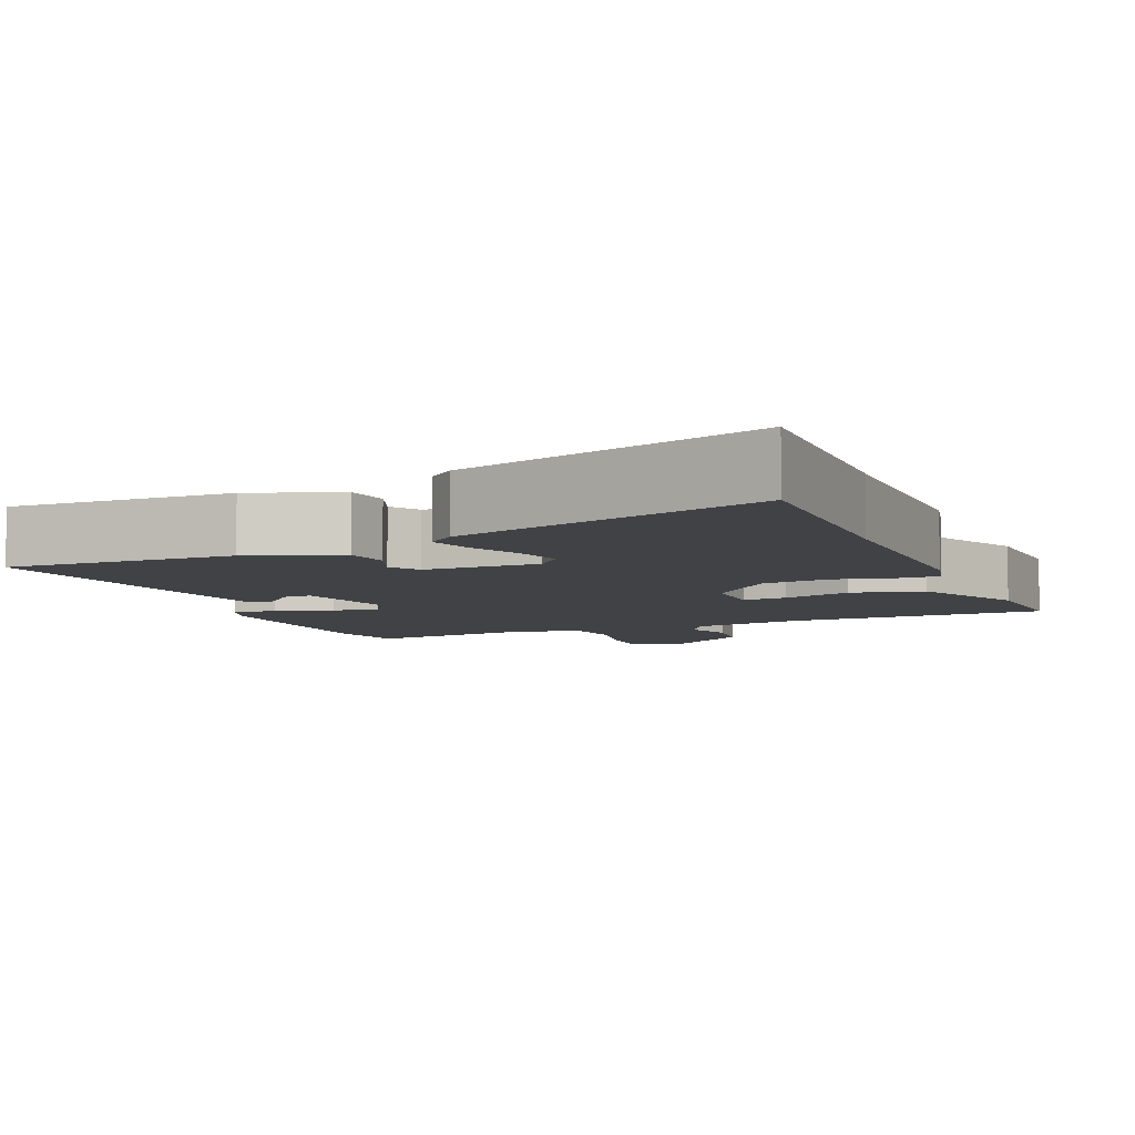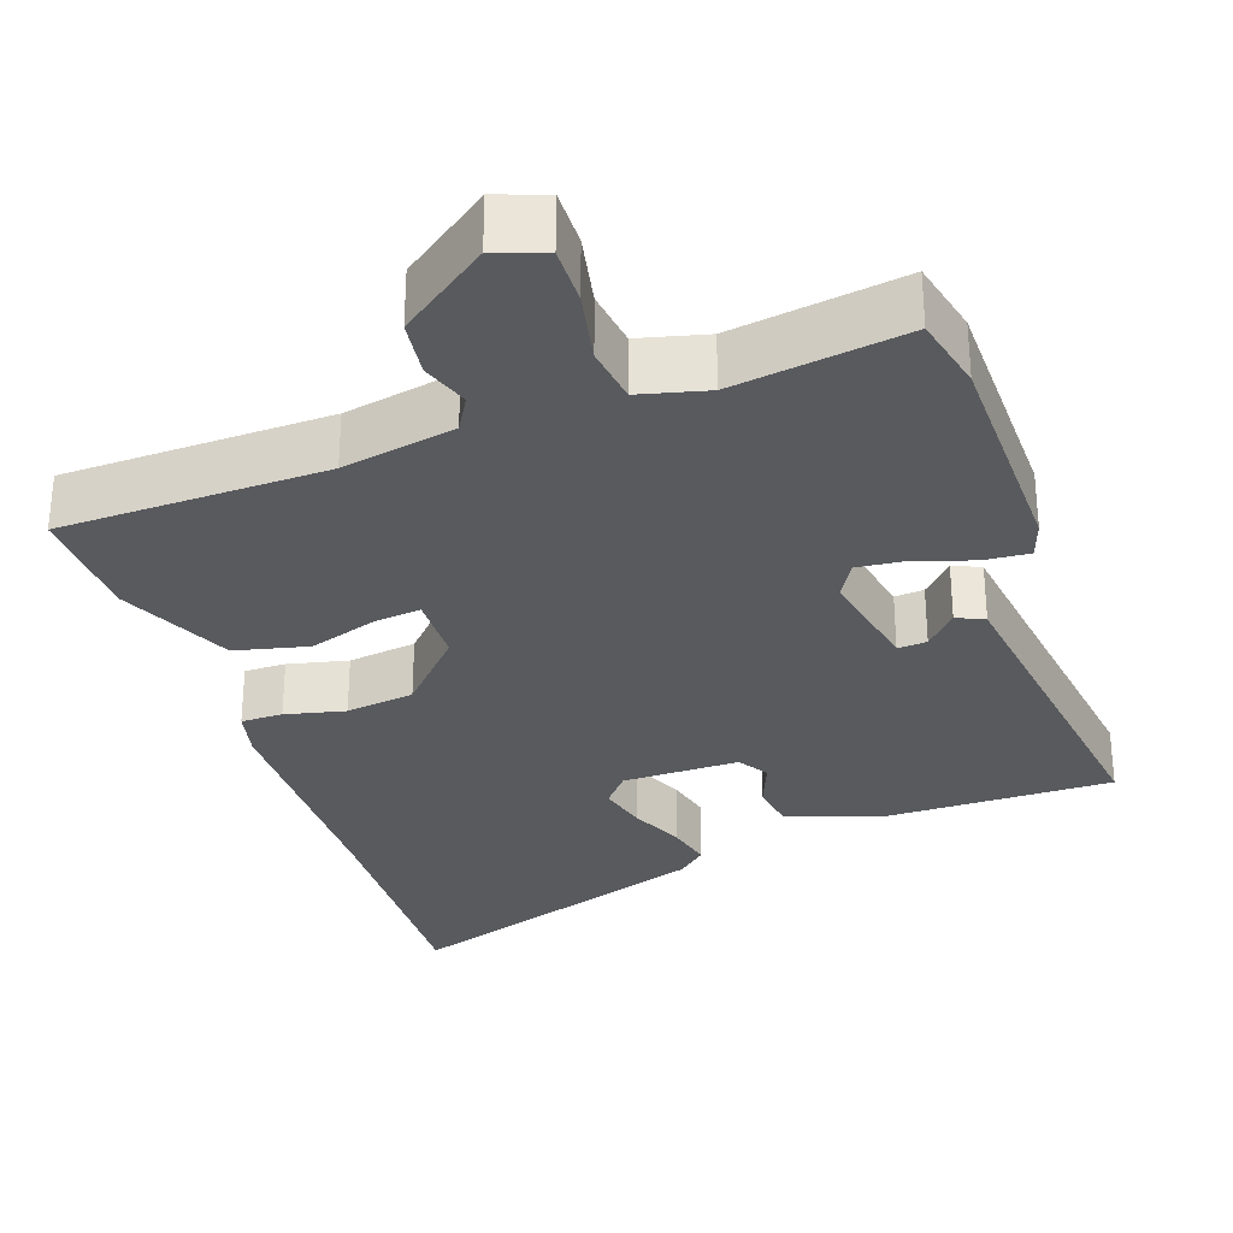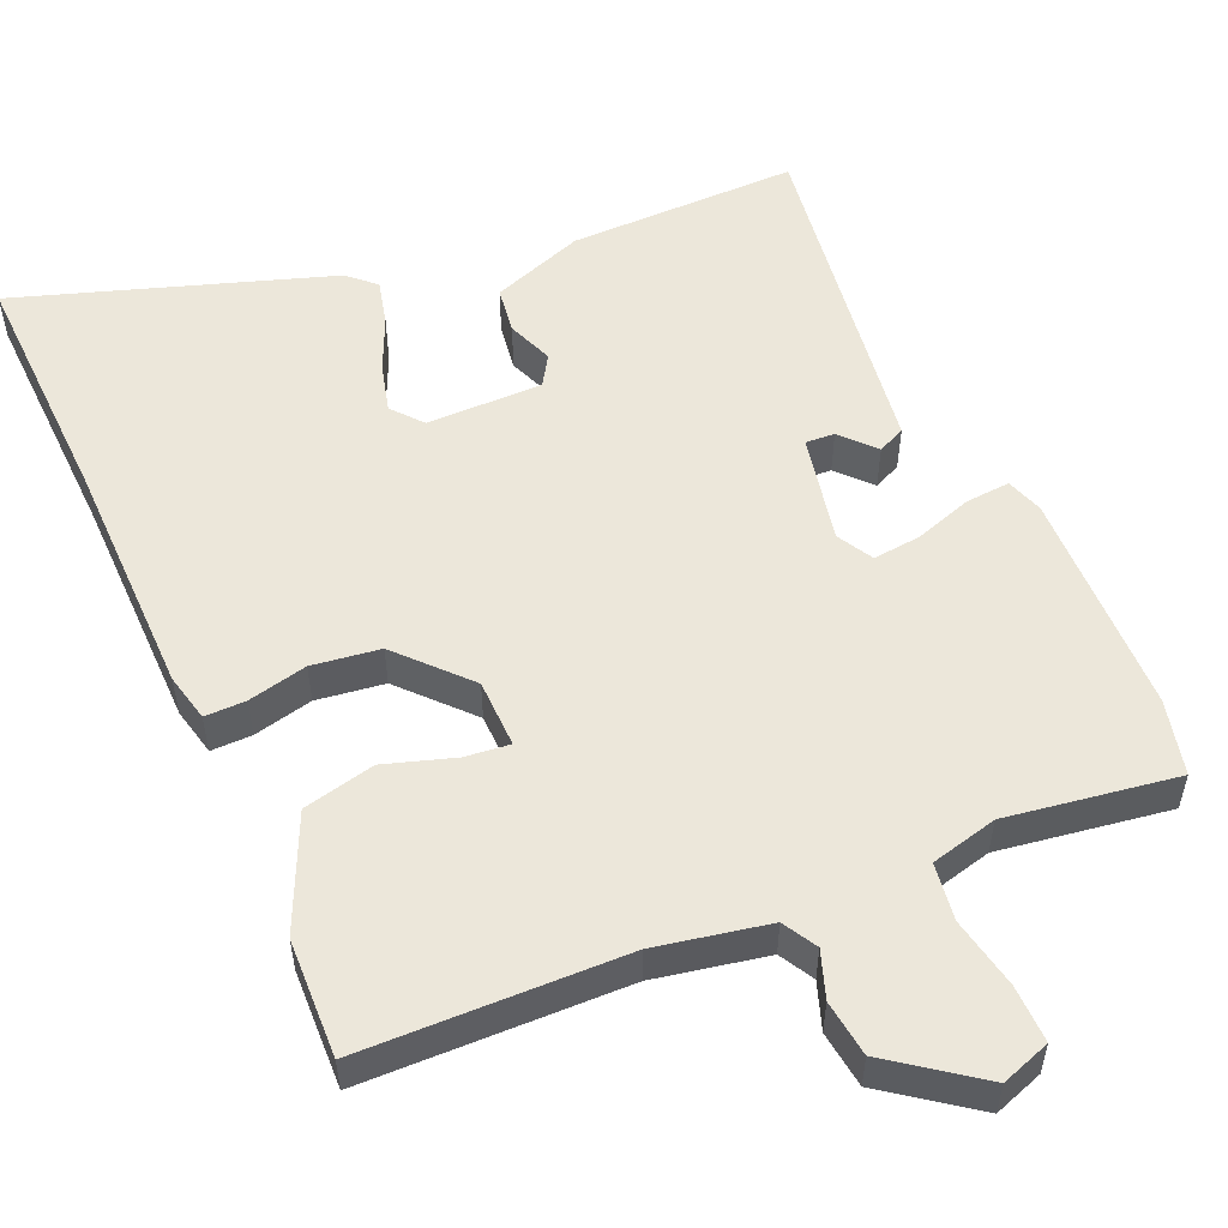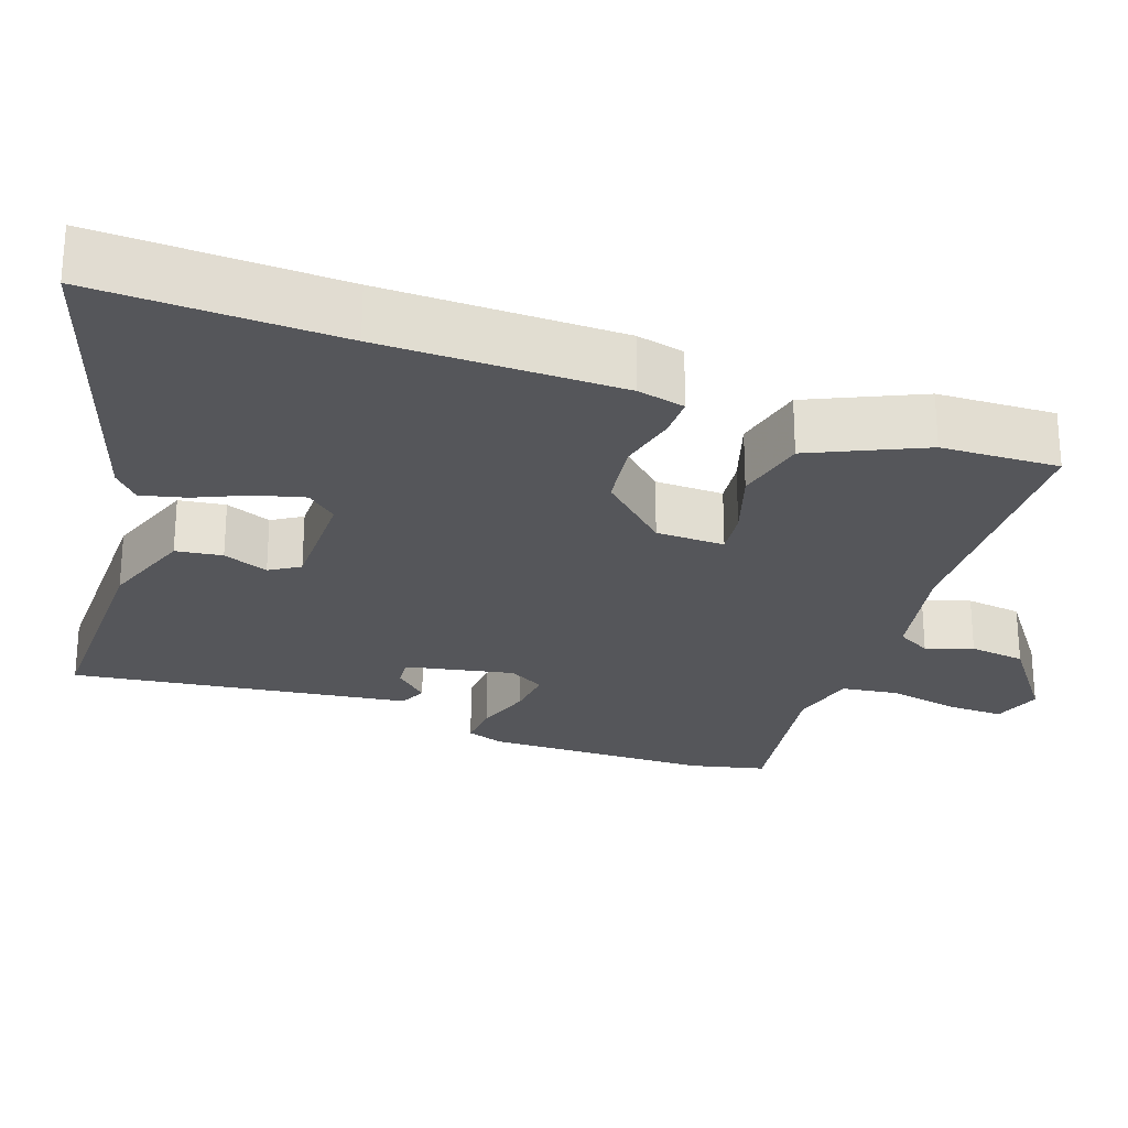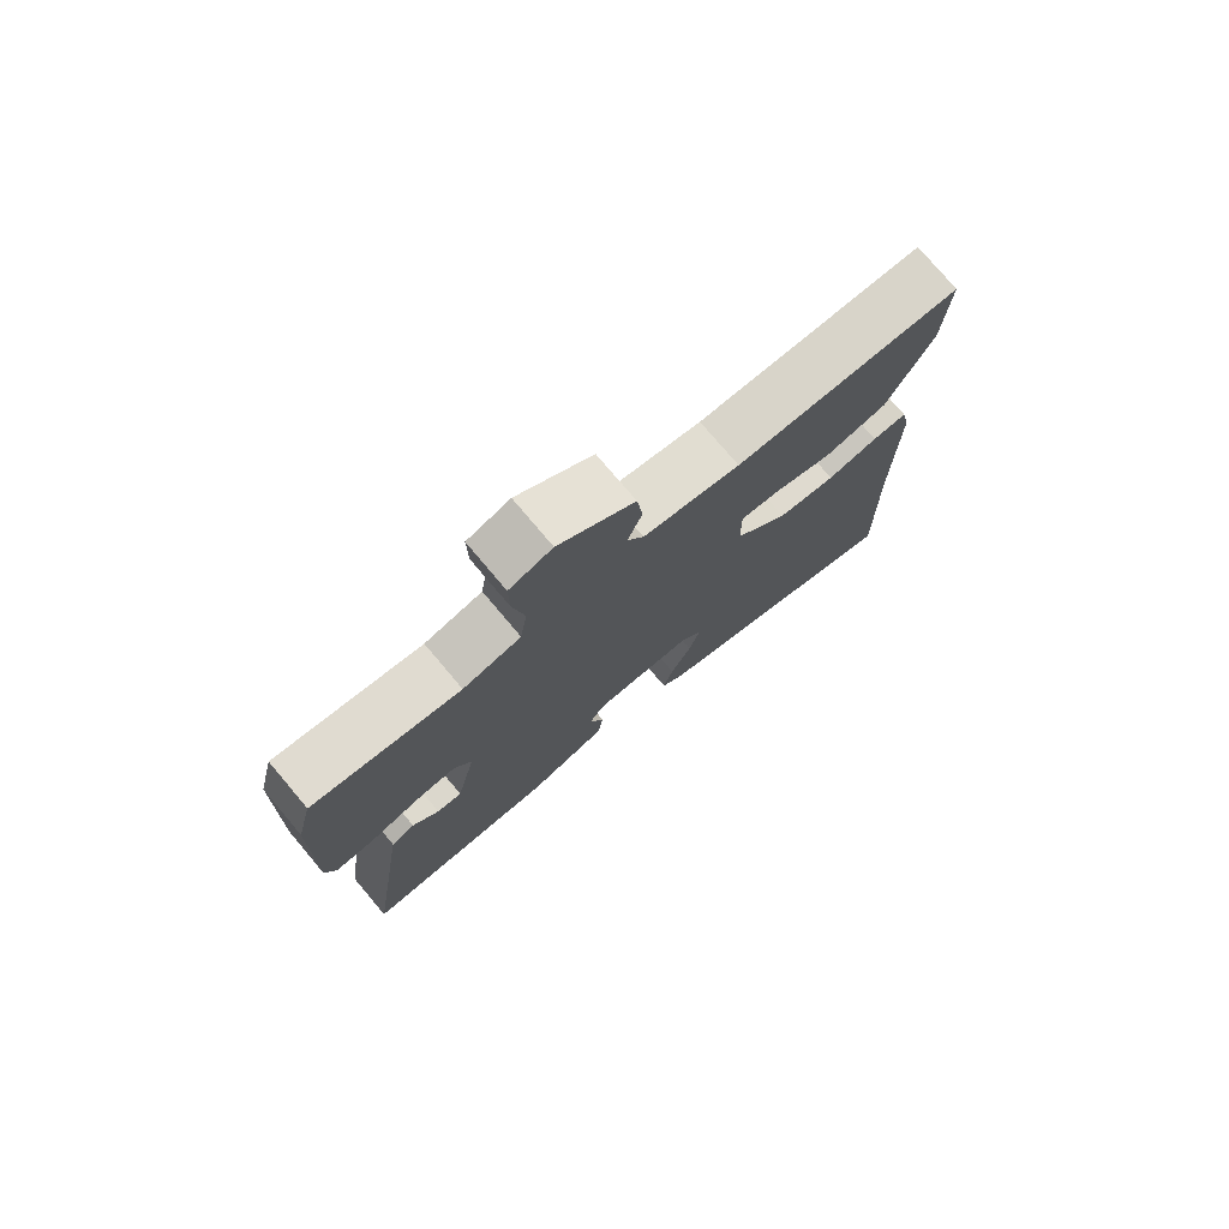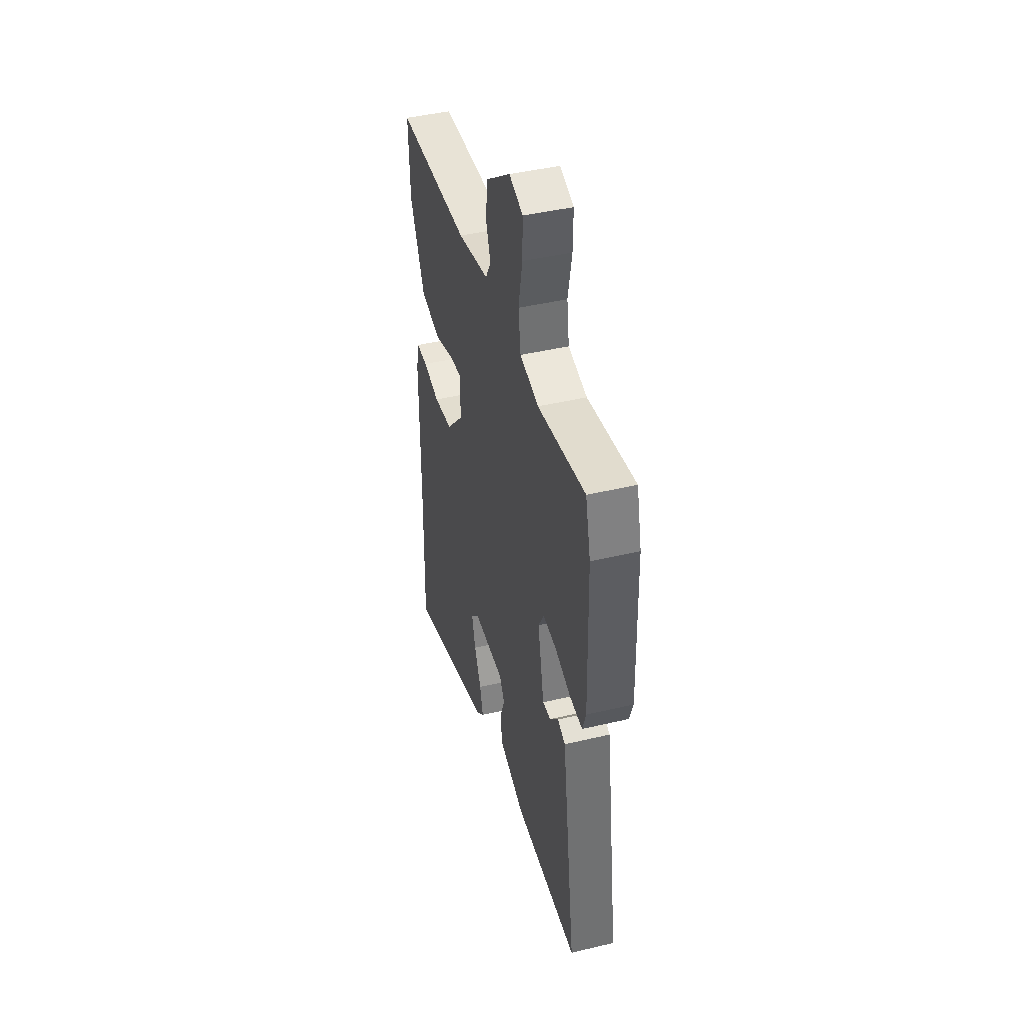
<metadata>
{"format":"obj","ext":"obj","renderer":"f3d","projection":"perspective","resolution":1024,"background":"white","views":[{"elev":-6.5,"azim":-158.1,"up":"+Y"},{"elev":-30.7,"azim":18.5,"up":"+Y"},{"elev":54.1,"azim":-24.1,"up":"+Y"},{"elev":-25.8,"azim":-110.0,"up":"+Y"},{"elev":76.8,"azim":139.8,"up":"+Z"},{"elev":43.8,"azim":74.4,"up":"+Z"}]}
</metadata>
<code>
v 0.489 0.07 0.545
v 0.513 0.07 0.447
v 0.521 0.07 0.15
v 0.505 0.07 0.101
v 0.446 0.07 0.105
v 0.371 0.07 0.129
v 0.308 0.07 0.135
v 0.282 0.07 0.088
v 0.312 0.07 -0.054
v 0.35 0.07 -0.051
v 0.39 0.07 -0.007
v 0.426 0.07 -0.023
v 0.452 0.07 -0.201
v 0.491 0.07 -0.467
v 0.191 0.07 -0.468
v 0.07 0.07 -0.426
v 0.061 0.07 -0.365
v 0.084 0.07 -0.305
v 0.059 0.07 -0.266
v -0.093 0.07 -0.268
v -0.126 0.07 -0.308
v -0.109 0.07 -0.371
v -0.077 0.07 -0.441
v -0.062 0.07 -0.5
v -0.098 0.07 -0.533
v -0.504 0.07 -0.672
v -0.496 0.07 -0.351
v -0.496 0.07 -0.037
v -0.482 0.07 0.026
v -0.428 0.07 0.026
v -0.35 0.07 0.009
v -0.261 0.07 0.022
v -0.179 0.07 0.112
v -0.178 0.07 0.202
v -0.237 0.07 0.195
v -0.328 0.07 0.165
v -0.423 0.07 0.186
v -0.492 0.07 0.333
v -0.499 0.07 0.488
v -0.153 0.07 0.499
v -0.006 0.07 0.529
v 0.019 0.07 0.574
v -0.003 0.07 0.635
v 0.006 0.07 0.709
v 0.121 0.07 0.795
v 0.186 0.07 0.773
v 0.185 0.07 0.698
v 0.167 0.07 0.605
v 0.178 0.07 0.53
v 0.266 0.07 0.509
v 0.489 0 0.545
v 0.513 0 0.447
v 0.521 0 0.15
v 0.505 0 0.101
v 0.446 0 0.105
v 0.371 0 0.129
v 0.308 0 0.135
v 0.282 0 0.088
v 0.312 0 -0.054
v 0.35 0 -0.051
v 0.39 0 -0.007
v 0.426 0 -0.023
v 0.452 0 -0.201
v 0.491 0 -0.467
v 0.191 0 -0.468
v 0.07 0 -0.426
v 0.061 0 -0.365
v 0.084 0 -0.305
v 0.059 0 -0.266
v -0.093 0 -0.268
v -0.126 0 -0.308
v -0.109 0 -0.371
v -0.077 0 -0.441
v -0.062 0 -0.5
v -0.098 0 -0.533
v -0.504 0 -0.672
v -0.496 0 -0.351
v -0.496 0 -0.037
v -0.482 0 0.026
v -0.428 0 0.026
v -0.35 0 0.009
v -0.261 0 0.022
v -0.179 0 0.112
v -0.178 0 0.202
v -0.237 0 0.195
v -0.328 0 0.165
v -0.423 0 0.186
v -0.492 0 0.333
v -0.499 0 0.488
v -0.153 0 0.499
v -0.006 0 0.529
v 0.019 0 0.574
v -0.003 0 0.635
v 0.006 0 0.709
v 0.121 0 0.795
v 0.186 0 0.773
v 0.185 0 0.698
v 0.167 0 0.605
v 0.178 0 0.53
v 0.266 0 0.509
f 46 47 48
f 45 46 48
f 44 45 48
f 43 44 48
f 42 43 48
f 41 42 48 49
f 40 41 49 50
f 39 40 50
f 38 39 50
f 37 38 50
f 36 37 50
f 35 36 50
f 29 30 31
f 28 29 31
f 27 28 31
f 26 27 31
f 25 26 31
f 24 25 31
f 23 24 31
f 22 23 31
f 21 22 31 32
f 20 21 32 33
f 16 17 18
f 15 16 18
f 14 15 18
f 13 14 18
f 13 18 19
f 10 11 12 13
f 13 19 20
f 10 13 20
f 9 10 20
f 4 5 6
f 3 4 6
f 2 3 6
f 1 2 6
f 50 1 6
f 50 6 7
f 34 35 50
f 34 50 7 8
f 20 33 34
f 9 20 34
f 8 9 34
f 98 97 96
f 98 96 95
f 98 95 94
f 98 94 93
f 98 93 92
f 99 98 92 91
f 100 99 91 90
f 100 90 89
f 100 89 88
f 100 88 87
f 100 87 86
f 100 86 85
f 81 80 79
f 81 79 78
f 81 78 77
f 81 77 76
f 81 76 75
f 81 75 74
f 81 74 73
f 81 73 72
f 82 81 72 71
f 83 82 71 70
f 68 67 66
f 68 66 65
f 68 65 64
f 68 64 63
f 69 68 63
f 63 62 61 60
f 70 69 63
f 70 63 60
f 70 60 59
f 56 55 54
f 56 54 53
f 56 53 52
f 56 52 51
f 56 51 100
f 57 56 100
f 100 85 84
f 58 57 100 84
f 84 83 70
f 84 70 59
f 84 59 58
f 1 51 52 2
f 2 52 53 3
f 3 53 54 4
f 4 54 55 5
f 5 55 56 6
f 6 56 57 7
f 7 57 58 8
f 8 58 59 9
f 9 59 60 10
f 10 60 61 11
f 11 61 62 12
f 12 62 63 13
f 13 63 64 14
f 14 64 65 15
f 15 65 66 16
f 16 66 67 17
f 17 67 68 18
f 18 68 69 19
f 19 69 70 20
f 20 70 71 21
f 21 71 72 22
f 22 72 73 23
f 23 73 74 24
f 24 74 75 25
f 25 75 76 26
f 26 76 77 27
f 27 77 78 28
f 28 78 79 29
f 29 79 80 30
f 30 80 81 31
f 31 81 82 32
f 32 82 83 33
f 33 83 84 34
f 34 84 85 35
f 35 85 86 36
f 36 86 87 37
f 37 87 88 38
f 38 88 89 39
f 39 89 90 40
f 40 90 91 41
f 41 91 92 42
f 42 92 93 43
f 43 93 94 44
f 44 94 95 45
f 45 95 96 46
f 46 96 97 47
f 47 97 98 48
f 48 98 99 49
f 49 99 100 50
f 50 100 51 1

</code>
